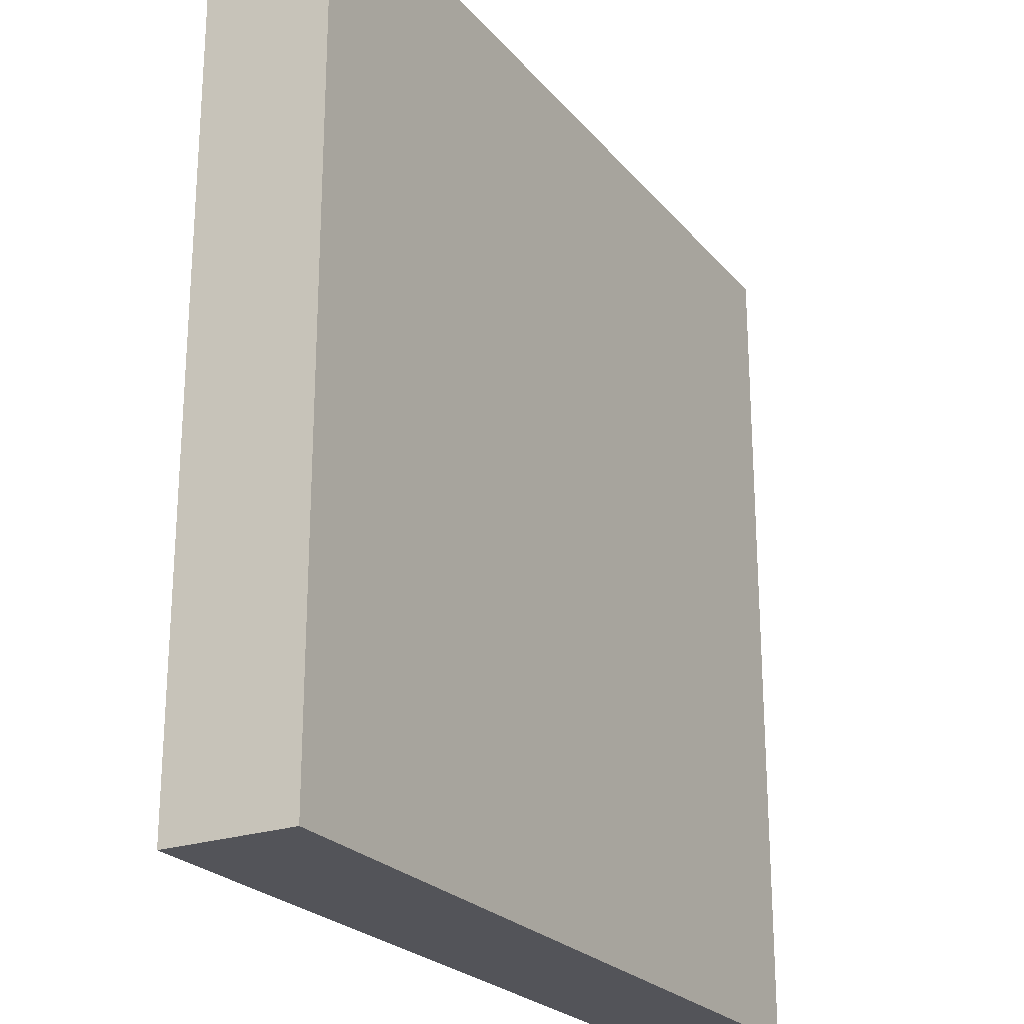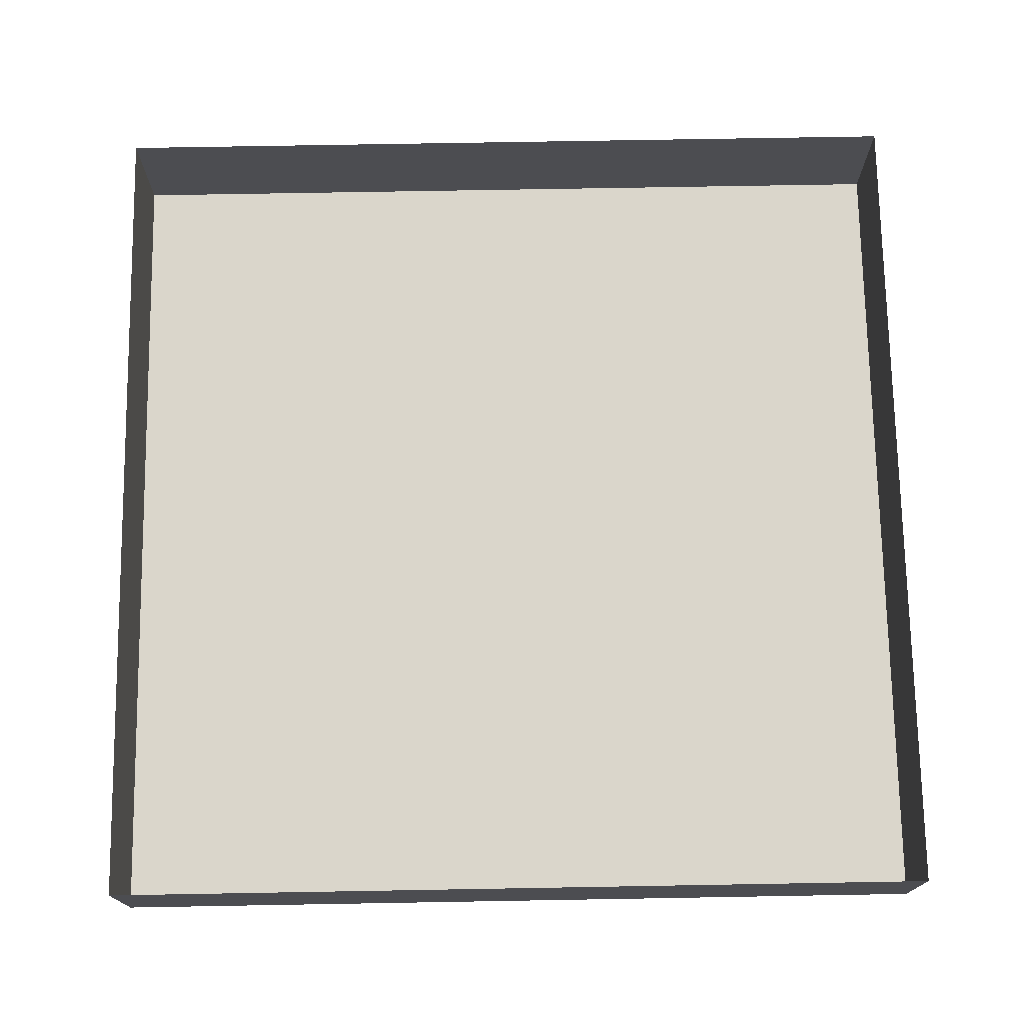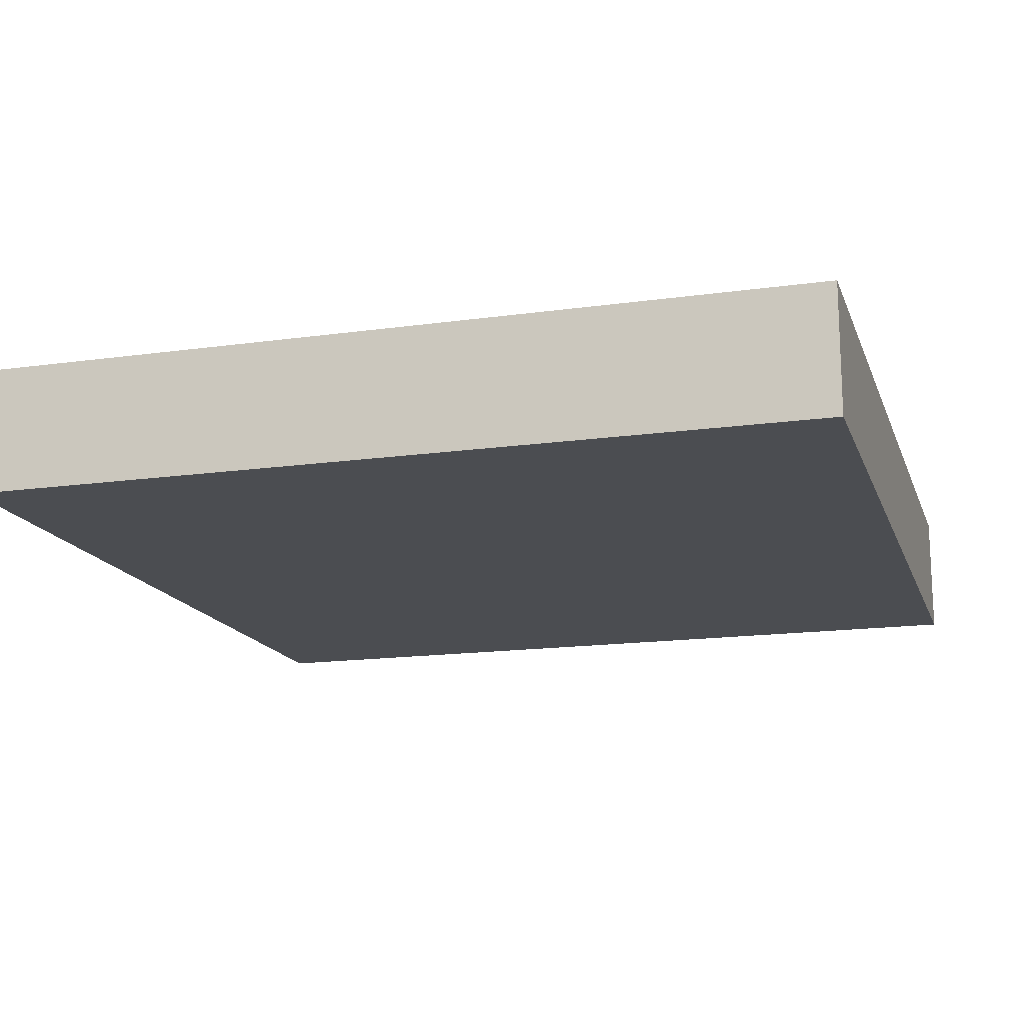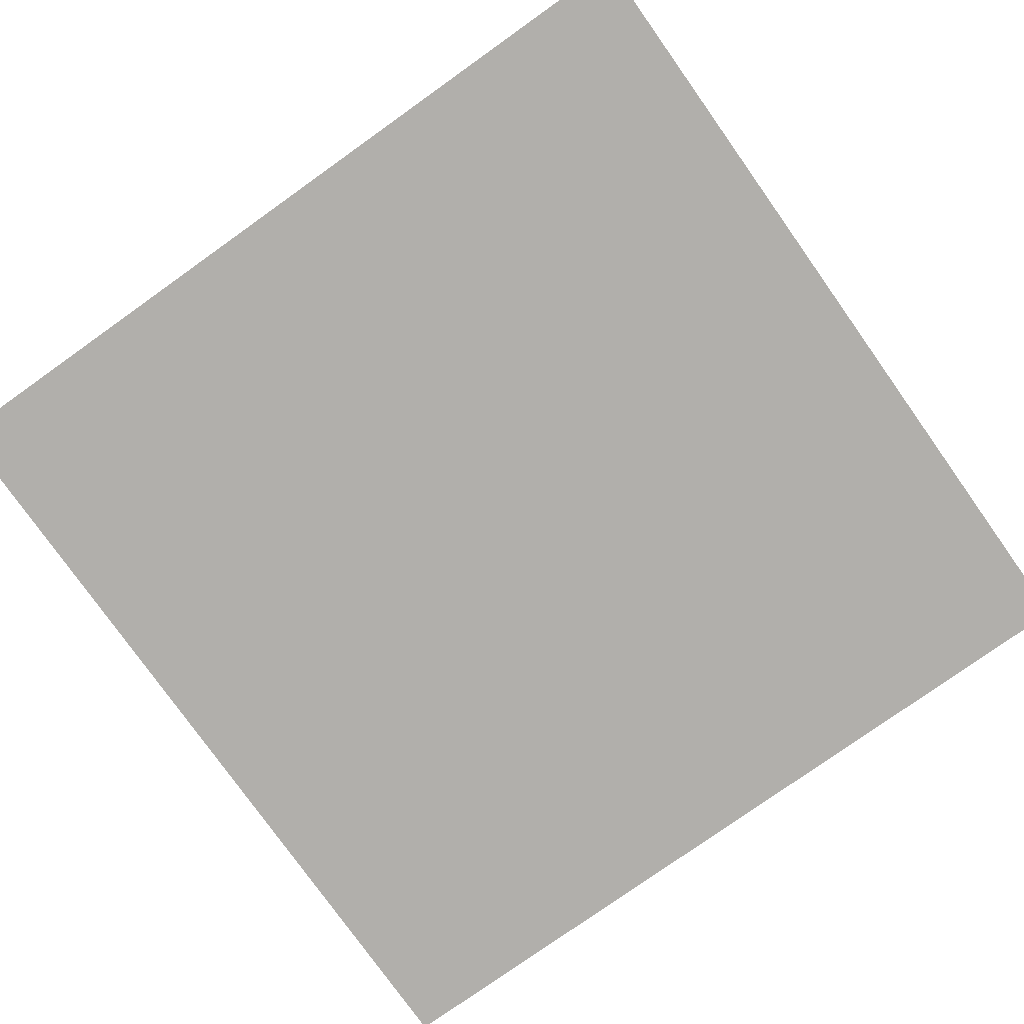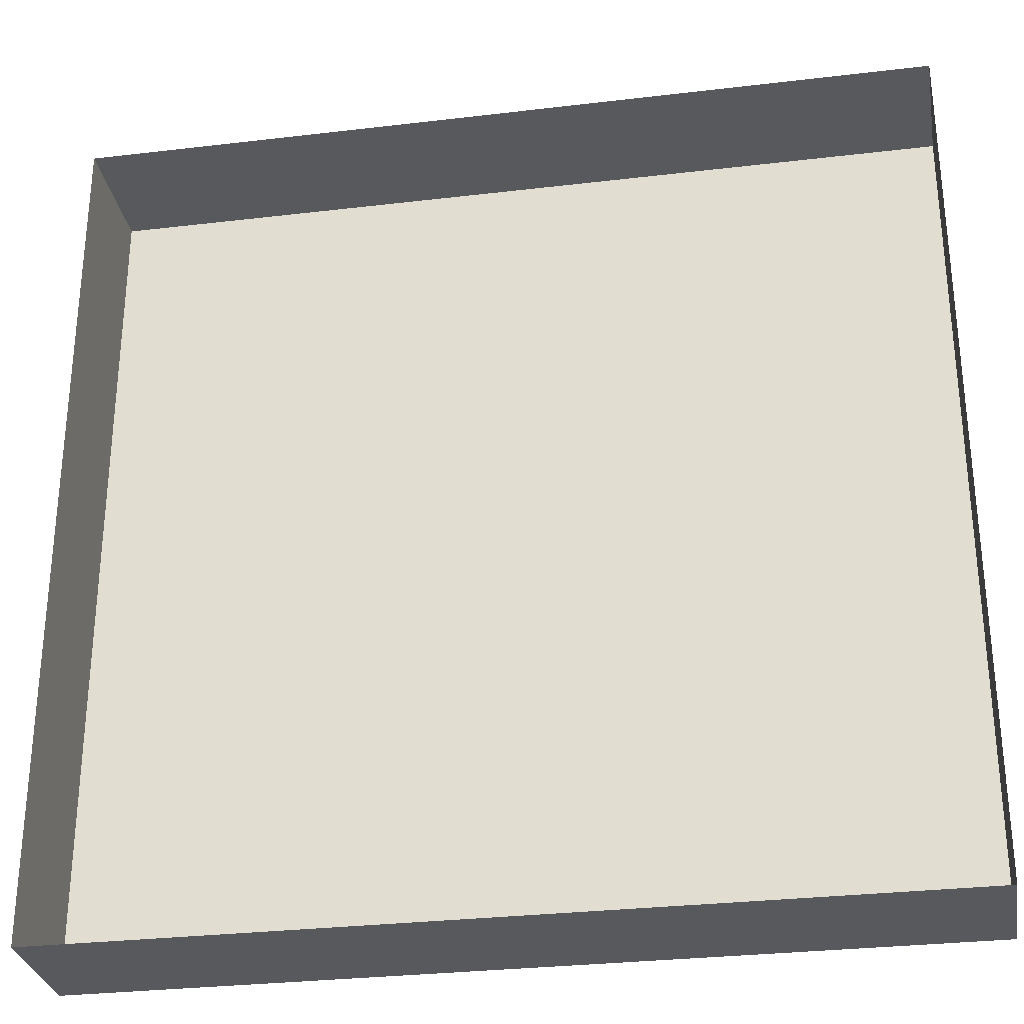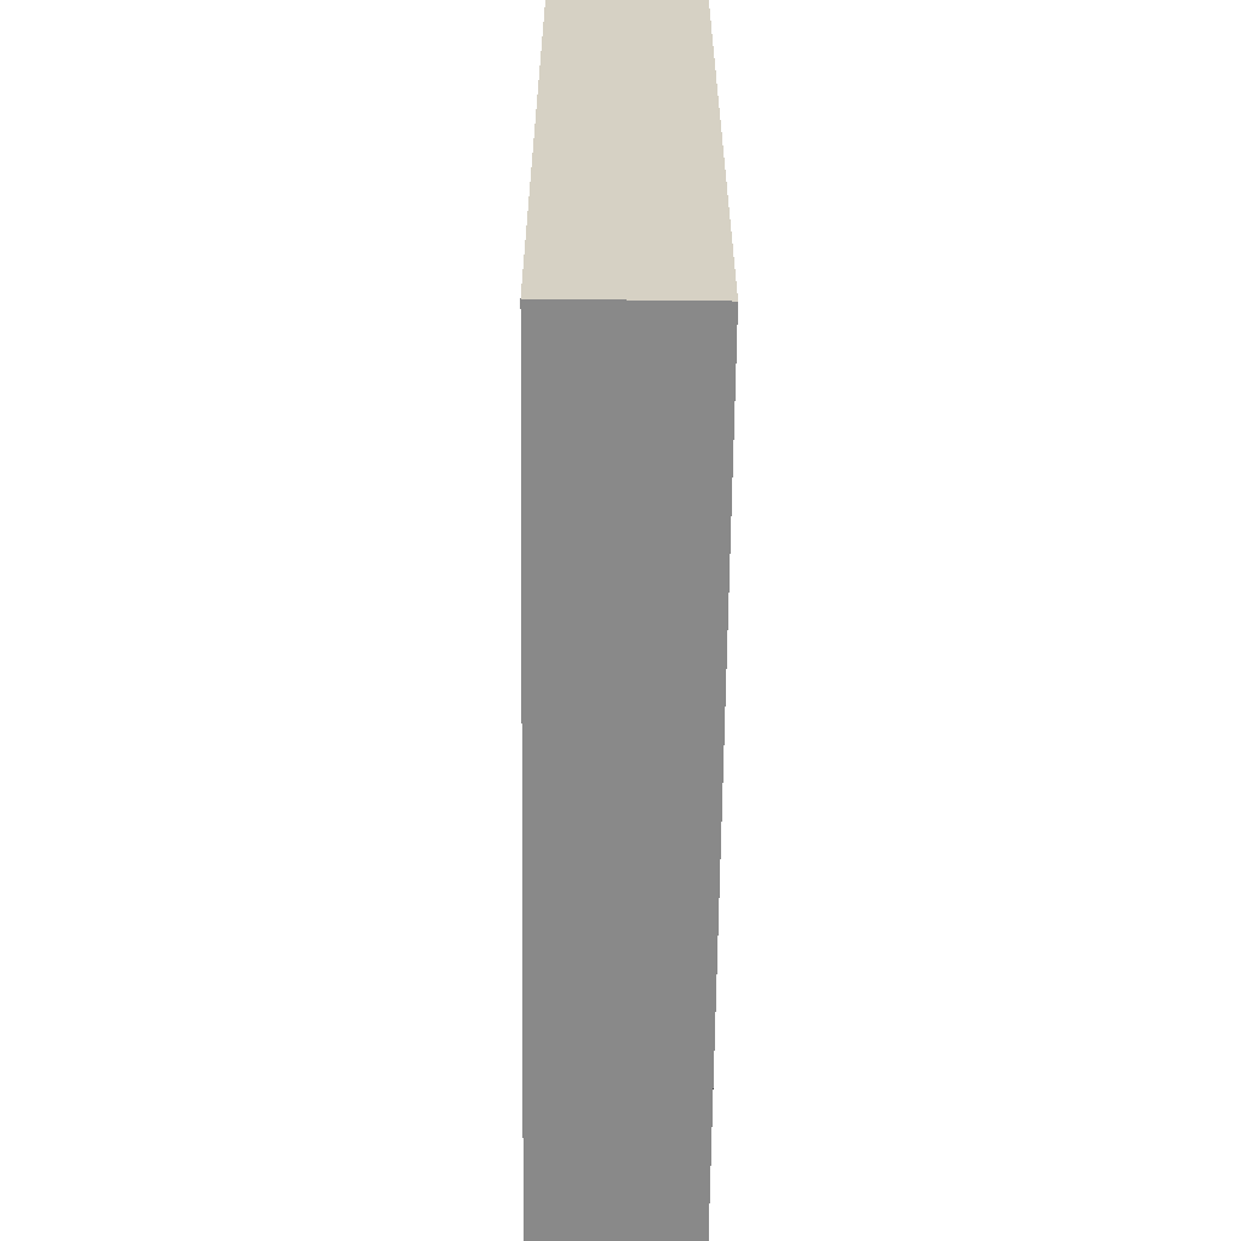
<metadata>
{"format":"obj","ext":"obj","renderer":"f3d","projection":"perspective","resolution":1024,"background":"white","views":[{"elev":-23.8,"azim":119.5,"up":"+Y"},{"elev":73.7,"azim":89.0,"up":"+Z"},{"elev":-15.9,"azim":-163.7,"up":"+Z"},{"elev":-78.2,"azim":-144.6,"up":"+Z"},{"elev":-29.9,"azim":9.9,"up":"+Y"},{"elev":-63.2,"azim":89.3,"up":"+Y"}]}
</metadata>
<code>
g tileOGeo
v -0.5 0.5 0
v 0.5 0.5 0
v -0.5 -0.5 0
v 0.5 -0.5 0
v -0.5 0.5 0.15
v 0.5 0.5 0.15
v -0.5 -0.5 0.15
v 0.5 -0.5 0.15
v 0.5 -0.5 0
v 0.5 0.5 0
v 0.5 -0.5 0
v 0.5 -0.5 0.15
v -0.5 0.5 0
v -0.5 -0.5 0.15
v -0.5 -0.5 0
v -0.5 0.5 0.15
v -0.5 0.5 0
v 0.5 0.5 0
v 0.5 0.5 0.15
v 0.5 -0.5 0
v -0.5 0.5 0
v -0.5 -0.5 0
g tileOGeo_0
f 1 2 4
f 8 7 3
f 9 8 3
f 11 10 6
f 12 11 6
f 14 5 13
f 15 14 13
f 18 17 16
f 19 18 16
f 22 21 20

</code>
